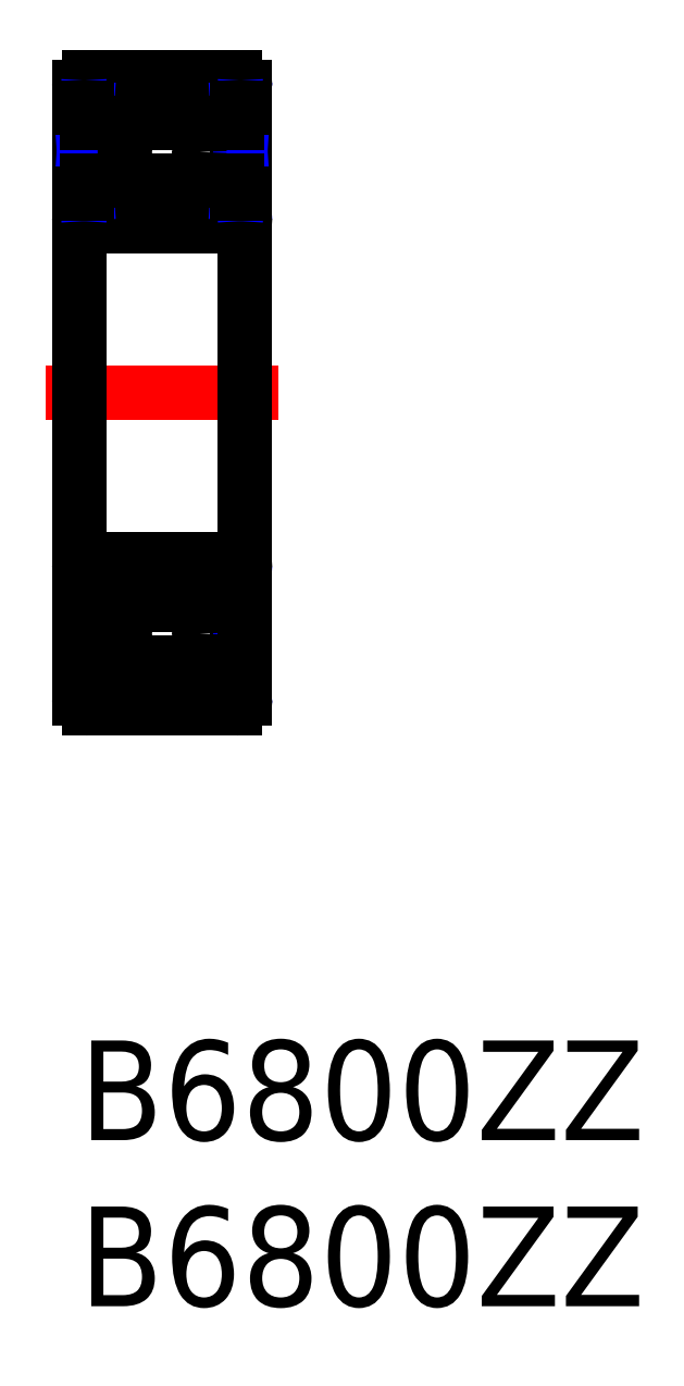
<metadata>
{"format":"dxf","ext":"dxf","renderer":"ezdxf+matplotlib","layout":"modelspace","background":"white","min_lineweight":24,"dpi":150}
</metadata>
<code>
0
SECTION
2
ENTITIES
0
INSERT
8
MSM_CONTINUOUS
2
*U2
10
0
20
0
30
0
0
INSERT
8
MSM_CONTINUOUS
2
*U3
10
0
20
0
30
0
0
LINE
8
MSM_CONTINUOUS
10
0.23
20
13.5
30
0
11
0.23
21
10.93
31
0
0
LINE
8
MSM_CONTINUOUS
10
0.0575
20
13.5
30
0
11
0.0575
21
10.93
31
0
0
LINE
8
MSM_CONTINUOUS
10
4.77
20
10.93
30
0
11
4.77
21
13.5
31
0
0
LINE
8
MSM_CONTINUOUS
10
4.943
20
10.93
30
0
11
4.943
21
13.5
31
0
0
LINE
8
MSM_NARROW
10
0.0575
20
10.93
30
0
11
0.23
21
13.5
31
0
0
LINE
8
MSM_NARROW
10
0.23
20
10.93
30
0
11
0.0575
21
13.5
31
0
0
LINE
8
MSM_NARROW
10
4.77
20
10.93
30
0
11
4.943
21
13.5
31
0
0
LINE
8
MSM_NARROW
10
4.943
20
10.93
30
0
11
4.77
21
13.5
31
0
0
LINE
8
MSM_CONTINUOUS
10
4.7
20
10
30
0
11
0.3
21
10
31
0
0
ARC
8
MSM_CONTINUOUS
10
0.3
20
10.3
30
0
40
0.3
50
180
51
270
0
LINE
8
MSM_CONTINUOUS
10
0.23
20
10.93
30
0
11
0
21
10.93
31
0
0
ARC
8
MSM_CONTINUOUS
10
4.7
20
10.3
30
0
40
0.3
50
270
51
0
0
LINE
8
MSM_CONTINUOUS
10
4.77
20
10.93
30
0
11
5
21
10.93
31
0
0
LINE
8
MSM_CONTINUOUS
10
4.7
20
29
30
0
11
0.3
21
29
31
0
0
LINE
8
MSM_CONTINUOUS
10
0.3
20
24.5
30
0
11
4.7
21
24.5
31
0
0
LINE
8
MSM_CONTINUOUS
10
0.3
20
14.5
30
0
11
4.7
21
14.5
31
0
0
ARC
8
MSM_CONTINUOUS
10
0.3
20
28.7
30
0
40
0.3
50
90
51
180
0
ARC
8
MSM_CONTINUOUS
10
0.3
20
24.8
30
0
40
0.3
50
180
51
270
0
ARC
8
MSM_CONTINUOUS
10
0.3
20
14.2
30
0
40
0.3
50
90
51
180
0
LINE
8
MSM_CONTINUOUS
10
0
20
13.5
30
0
11
0.23
21
13.5
31
0
0
ARC
8
MSM_CONTINUOUS
10
4.7
20
28.7
30
0
40
0.3
50
0
51
90
0
ARC
8
MSM_CONTINUOUS
10
4.7
20
24.8
30
0
40
0.3
50
270
51
0
0
LINE
8
MSM_CONTINUOUS
10
5
20
14.2
30
0
11
5
21
13.5
31
0
0
ARC
8
MSM_CONTINUOUS
10
4.7
20
14.2
30
0
40
0.3
50
0
51
90
0
LINE
8
MSM_CONTINUOUS
10
4.77
20
13.5
30
0
11
5
21
13.5
31
0
0
LINE
8
MSM_CENTER
10
-1
20
19.5
30
0
11
6
21
19.5
31
0
0
LINE
8
MSM_CONTINUOUS
10
0
20
28.7
30
0
11
0
21
10.3
31
0
0
LINE
8
MSM_CONTINUOUS
10
5
20
28.7
30
0
11
5
21
10.3
31
0
0
CIRCLE
8
MSM_CONTINUOUS
10
2.5
20
12.25
30
0
40
1.125
0
LINE
8
MSM_CONTINUOUS
10
0.23
20
13.13
30
0
11
1.793
21
13.13
31
0
0
LINE
8
MSM_CONTINUOUS
10
4.77
20
11.38
30
0
11
3.207
21
11.38
31
0
0
LINE
8
MSM_CONTINUOUS
10
3.207
20
13.13
30
0
11
4.77
21
13.13
31
0
0
LINE
8
MSM_CONTINUOUS
10
1.793
20
11.38
30
0
11
0.23
21
11.38
31
0
0
LINE
8
MSM_CONTINUOUS
10
0.23
20
25.5
30
0
11
0.23
21
28.08
31
0
0
LINE
8
MSM_CONTINUOUS
10
0.0575
20
25.5
30
0
11
0.0575
21
28.08
31
0
0
LINE
8
MSM_CONTINUOUS
10
4.77
20
28.08
30
0
11
4.77
21
25.5
31
0
0
LINE
8
MSM_CONTINUOUS
10
4.943
20
28.08
30
0
11
4.943
21
25.5
31
0
0
LINE
8
MSM_NARROW
10
0.0575
20
28.08
30
0
11
0.23
21
25.5
31
0
0
LINE
8
MSM_NARROW
10
0.23
20
28.08
30
0
11
0.0575
21
25.5
31
0
0
LINE
8
MSM_NARROW
10
4.77
20
28.08
30
0
11
4.943
21
25.5
31
0
0
LINE
8
MSM_NARROW
10
4.943
20
28.08
30
0
11
4.77
21
25.5
31
0
0
LINE
8
MSM_CONTINUOUS
10
0.23
20
28.08
30
0
11
0
21
28.08
31
0
0
LINE
8
MSM_CONTINUOUS
10
4.77
20
28.08
30
0
11
5
21
28.08
31
0
0
LINE
8
MSM_CONTINUOUS
10
0
20
25.5
30
0
11
0.23
21
25.5
31
0
0
LINE
8
MSM_CONTINUOUS
10
4.77
20
25.5
30
0
11
5
21
25.5
31
0
0
LINE
8
MSM_CONTINUOUS
10
4.77
20
27.63
30
0
11
3.207
21
27.63
31
0
0
LINE
8
MSM_CONTINUOUS
10
1.793
20
27.63
30
0
11
0.23
21
27.63
31
0
0
LINE
8
MSM_CONTINUOUS
10
0.23
20
25.88
30
0
11
1.793
21
25.88
31
0
0
LINE
8
MSM_CONTINUOUS
10
3.207
20
25.88
30
0
11
4.77
21
25.88
31
0
0
CIRCLE
8
MSM_CONTINUOUS
10
2.5
20
26.75
30
0
40
1.125
0
ENDSEC
0
EOF

</code>
